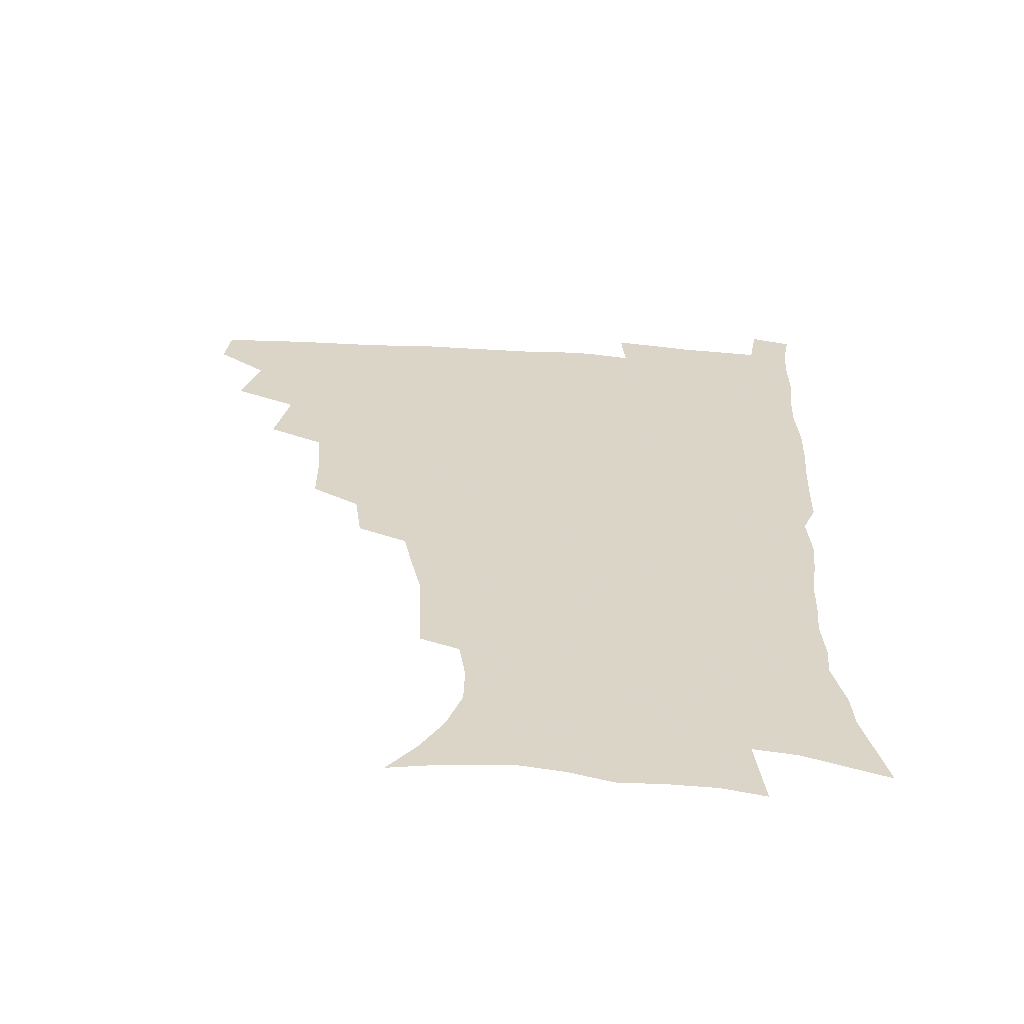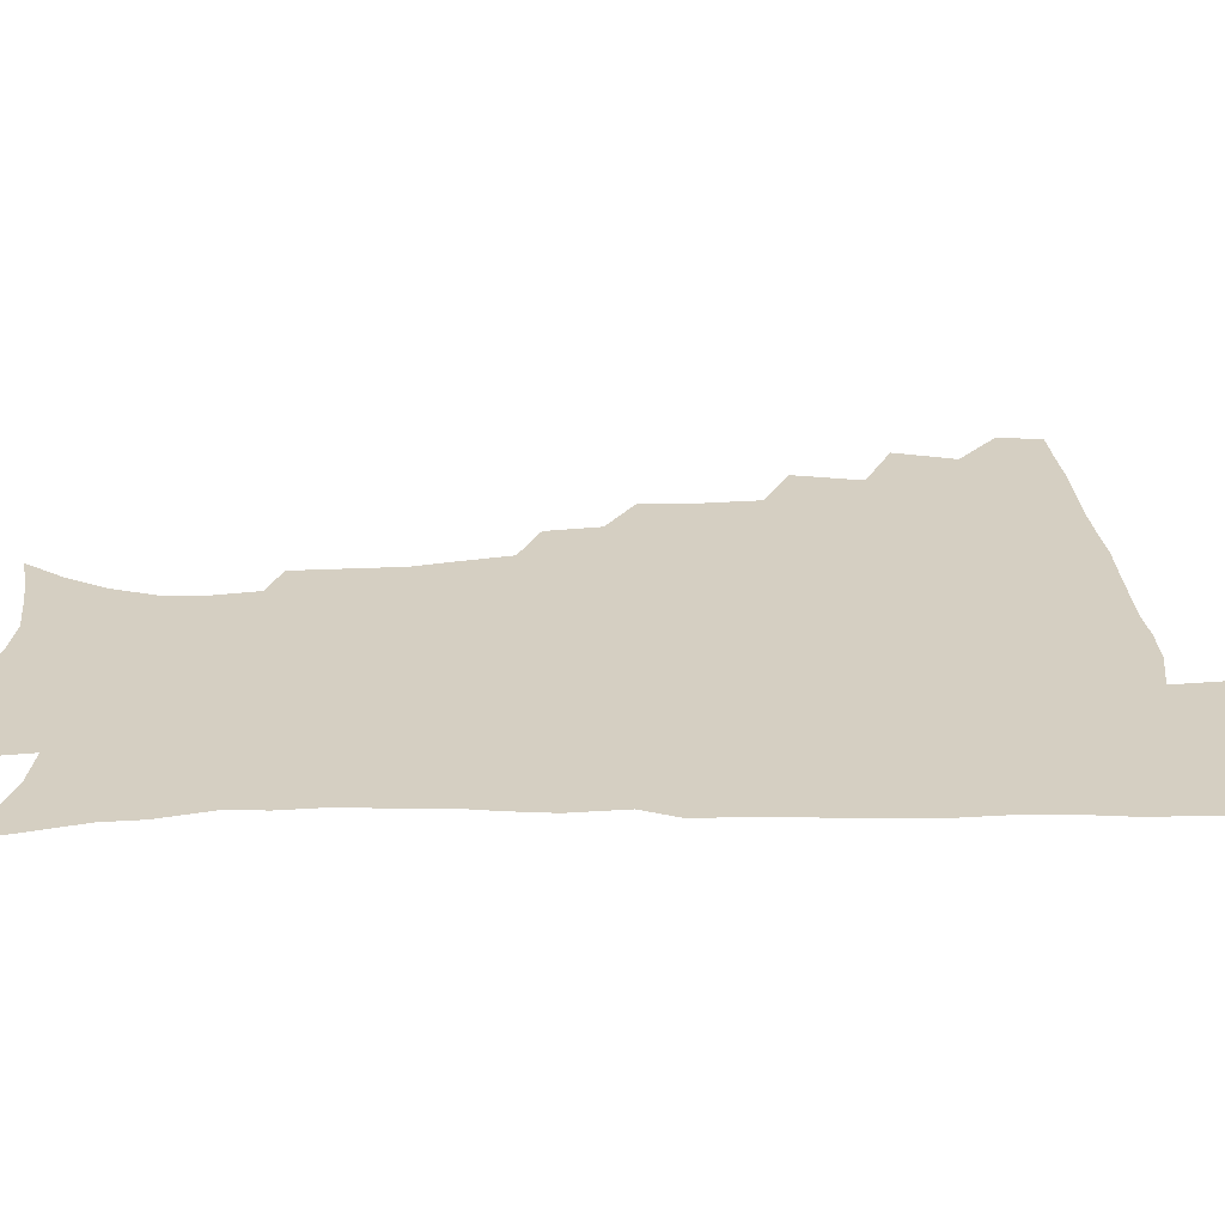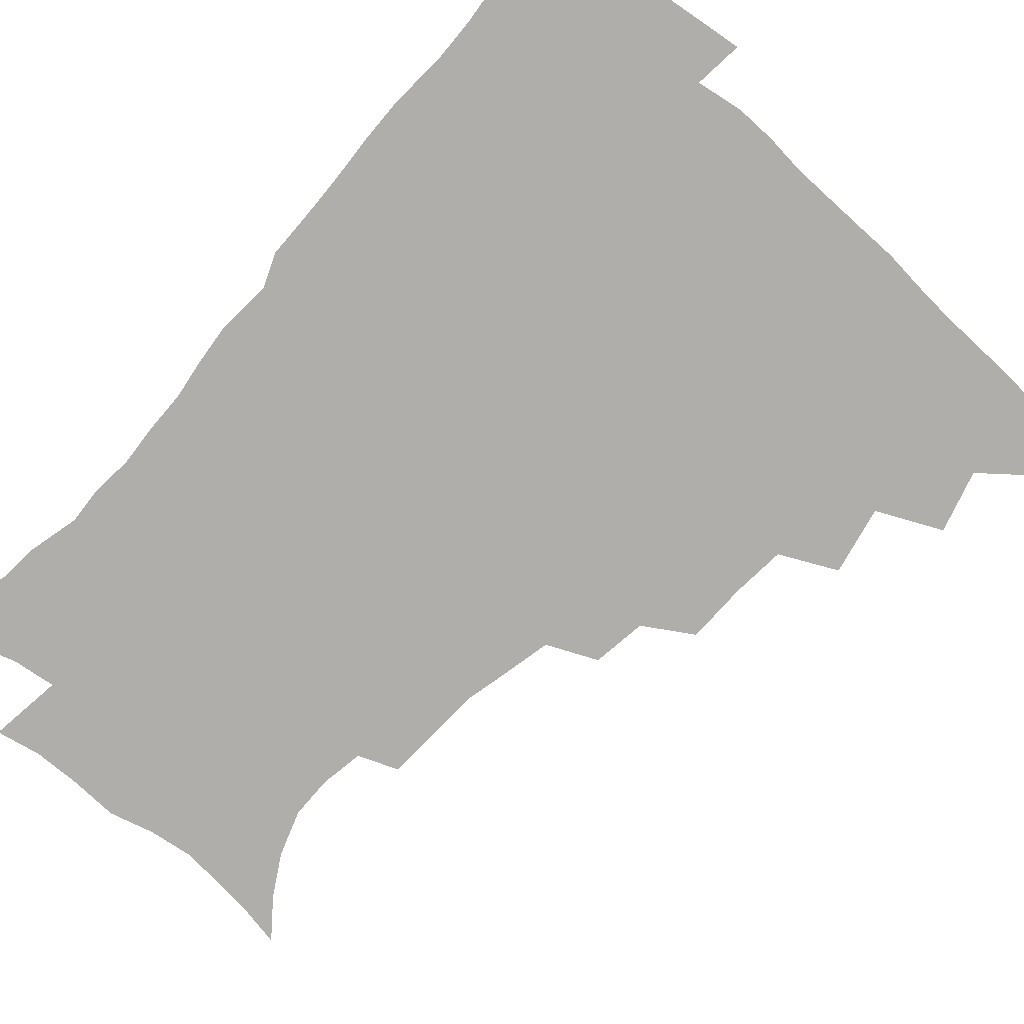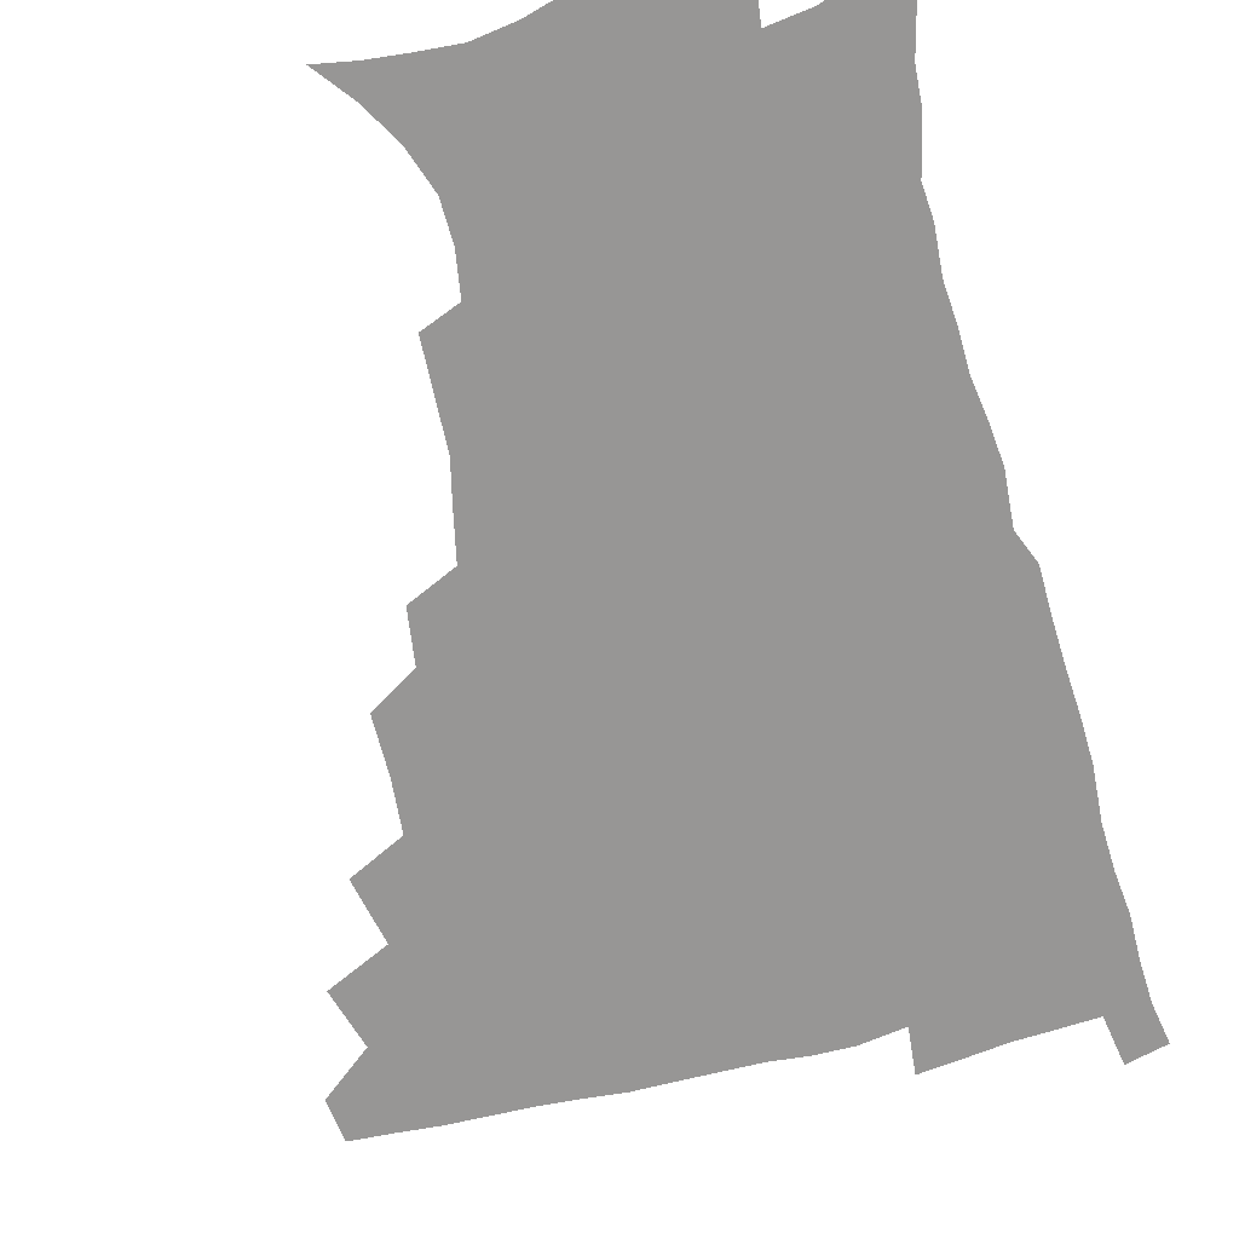
<metadata>
{"format":"obj","ext":"obj","renderer":"f3d","projection":"perspective","resolution":1024,"background":"white","views":[{"elev":-61.5,"azim":-3.5,"up":"+Y"},{"elev":25.9,"azim":87.8,"up":"+Z"},{"elev":-77.9,"azim":138.1,"up":"+Z"},{"elev":-67.9,"azim":14.5,"up":"+Z"}]}
</metadata>
<code>
v 464.8 477.7 0
v 466.7 493.7 0
v 476.3 441 0
v 482.7 462.9 0
v 483.4 478.8 0
v 482.2 494.5 0
v 493.7 405.9 0
v 499 430.1 0
v 498.4 447.3 0
v 500.1 464.7 0
v 498.7 479.9 0
v 497.4 495.7 0
v 515.1 355.2 0
v 515.1 376.7 0
v 513.6 395.9 0
v 517.1 418.8 0
v 515.3 433.7 0
v 515.6 450.3 0
v 515 465.5 0
v 514 480.5 0
v 512.8 496 0
v 534.8 325 0
v 532.2 344.4 0
v 532.2 366.7 0
v 532.2 387.3 0
v 532.7 406.3 0
v 531.7 420.8 0
v 531.6 436.7 0
v 530.9 451.7 0
v 530.1 466.3 0
v 528.8 481.3 0
v 527.9 496.3 0
v 560.8 247 0
v 560.1 265.2 0
v 559.5 284.1 0
v 556.1 299 0
v 552.4 316.8 0
v 550.3 337.7 0
v 548.5 355.7 0
v 546.8 372.1 0
v 545.7 387.9 0
v 546.4 406.6 0
v 547.2 423.7 0
v 547 438.7 0
v 546 452.8 0
v 544.7 467.3 0
v 543.6 482.1 0
v 542.4 497.3 0
v 552.2 167.2 0
v 562.8 180.5 0
v 571.2 194.7 0
v 576.9 210.7 0
v 577.3 225.9 0
v 574.9 241.3 0
v 574.1 261.4 0
v 572.5 277.8 0
v 570.5 293.4 0
v 568.1 310 0
v 565.6 326.7 0
v 564.3 345.2 0
v 562.8 361.4 0
v 562.8 379.2 0
v 562.4 395.2 0
v 562.2 410.9 0
v 562 425.7 0
v 561.4 439.6 0
v 561.3 453.6 0
v 559.9 467.7 0
v 558.3 482.8 0
v 556.8 498.6 0
v 566.4 169.7 0
v 577.2 185 0
v 585.2 203.1 0
v 587.6 218.6 0
v 587.8 236 0
v 586.1 250.7 0
v 585.5 269.5 0
v 584.4 286.9 0
v 582.7 302.4 0
v 580.9 318.2 0
v 579.1 333.7 0
v 577.7 349.8 0
v 577.1 366.3 0
v 576.5 381.9 0
v 576.6 398.2 0
v 576.4 413 0
v 575.9 426.7 0
v 575.8 440.6 0
v 575.6 454.2 0
v 574.4 468.1 0
v 573 483 0
v 571.5 498.5 0
v 580.2 171.1 0
v 590.3 187.8 0
v 597.4 208.6 0
v 599 226.1 0
v 598.6 242.2 0
v 597.8 258.4 0
v 596.8 274 0
v 595.6 290.5 0
v 594.5 307.4 0
v 593 321.5 0
v 592 338.1 0
v 590.9 352.8 0
v 590.5 369 0
v 590 383.8 0
v 590 399.4 0
v 590 414 0
v 590 428.2 0
v 589.6 441.2 0
v 589.2 454.7 0
v 588.8 468.4 0
v 587.8 482.7 0
v 586.1 498.6 0
v 595.7 172.3 0
v 605.5 193.7 0
v 609.3 212.8 0
v 609.9 228.9 0
v 609.4 244.6 0
v 608.7 259.9 0
v 608.3 279.1 0
v 607.3 293.9 0
v 606.2 308.7 0
v 605.4 325.8 0
v 604.5 339.3 0
v 603.7 353.8 0
v 603.4 369.8 0
v 603.4 385.6 0
v 603.3 400.4 0
v 603.6 415 0
v 603.3 427.8 0
v 603.3 441.4 0
v 603.4 455.2 0
v 602.9 468.6 0
v 602.4 482.5 0
v 600.5 498.8 0
v 611.1 170 0
v 618.4 194.6 0
v 620.7 214.1 0
v 621.3 232.5 0
v 620.6 246.4 0
v 620.3 264.8 0
v 619.6 280.1 0
v 618.9 295.6 0
v 618.2 311.5 0
v 617.6 326.3 0
v 617 341.4 0
v 616.7 356.4 0
v 616.6 372.3 0
v 616.5 386.2 0
v 616.4 399.3 0
v 616.9 415.8 0
v 617.1 428.5 0
v 617.4 442.2 0
v 617.2 455.5 0
v 616.7 469.3 0
v 616.4 483 0
v 614.6 500.1 0
v 627 165.5 0
v 631.4 194.3 0
v 632.5 216 0
v 632.6 233.6 0
v 632.4 249.5 0
v 631.9 263.6 0
v 631.2 279.4 0
v 630.6 294.9 0
v 630 311.4 0
v 629.7 327.8 0
v 629.5 341.7 0
v 629.4 357.2 0
v 629.4 371.8 0
v 629.4 386.8 0
v 629.6 400.8 0
v 629.9 415.2 0
v 630.5 427.9 0
v 631 443 0
v 631.2 455.8 0
v 631.3 469.2 0
v 630.7 483.6 0
v 628.9 500.2 0
v 644.2 165.9 0
v 644.8 194.6 0
v 644.8 212.6 0
v 643.9 232.8 0
v 643.8 248.7 0
v 643.4 263.5 0
v 642.7 279.9 0
v 642.3 295.4 0
v 642 310.1 0
v 641.7 327 0
v 641.9 340.8 0
v 641.7 356.8 0
v 642.2 370.8 0
v 642.2 386.3 0
v 642.6 400.3 0
v 642.7 414.9 0
v 643.8 427.2 0
v 644.3 442.1 0
v 644.8 455.7 0
v 645.2 469.2 0
v 645.7 483 0
v 645.6 497.5 0
v 644 514.8 0
v 660.8 165.3 0
v 658.6 192.5 0
v 657 212.7 0
v 657.1 226.9 0
v 655.1 247.8 0
v 654.6 264.1 0
v 654 279.8 0
v 653.7 295.8 0
v 654.1 308.8 0
v 653.7 325.6 0
v 654.3 339.4 0
v 655.1 353.1 0
v 654.9 369.3 0
v 655.1 384.7 0
v 655.7 398.7 0
v 656.1 413 0
v 657.1 426.8 0
v 657.5 442.1 0
v 658.4 455.2 0
v 659.2 468.7 0
v 659.9 482.5 0
v 660.1 496.8 0
v 659.1 513 0
v 676.5 161.9 0
v 673.3 188.4 0
v 670.3 209 0
v 668.8 226.7 0
v 666.9 245.3 0
v 665.9 262.5 0
v 665.1 279.3 0
v 665.2 294 0
v 665.6 308 0
v 665.6 323.5 0
v 667.1 336.2 0
v 667.5 351.5 0
v 667.9 366.5 0
v 668 382.4 0
v 668.6 396.9 0
v 668.6 412.7 0
v 670.6 425.4 0
v 671.1 440.4 0
v 672.1 454.3 0
v 673.1 468 0
v 674 482 0
v 674.7 495.7 0
v 674.6 510.8 0
v 689 186.2 0
v 683.9 205.9 0
v 680.5 225.3 0
v 679.6 240.3 0
v 678.7 256.3 0
v 678.2 272.3 0
v 677.6 288.4 0
v 677.7 303.9 0
v 678.9 317.5 0
v 680.2 331.1 0
v 680.3 347.4 0
v 680.8 362.9 0
v 681.8 377.6 0
v 682.6 392.8 0
v 684 407.1 0
v 684.2 422.9 0
v 685.4 437.3 0
v 685.7 453.2 0
v 686.9 467.3 0
v 687.8 481.3 0
v 688.9 495.4 0
v 689.3 510 0
v 704.7 180.7 0
v 698.6 200.3 0
v 695.9 216.4 0
v 692.5 234.7 0
v 691.5 249.7 0
v 690.9 265.3 0
v 691.1 280.1 0
v 690.8 296.3 0
v 692.1 310.2 0
v 693.4 324.6 0
v 693.5 341.3 0
v 694.1 357.1 0
v 696.1 371.2 0
v 697.9 385.7 0
v 698.4 401.8 0
v 697.8 419.5 0
v 699.7 433.8 0
v 700.9 449.3 0
v 701.3 465.2 0
v 702.2 480 0
v 703.3 494.6 0
v 704.2 509 0
v 707.3 527.5 0
v 719.2 175.6 0
v 715.4 191.3 0
v 711.2 207.7 0
v 710.4 221.1 0
v 706 239.9 0
v 706.9 252.2 0
v 705.8 268.4 0
v 707 282.4 0
v 707.4 297.9 0
v 709.5 311.7 0
v 711.1 326.8 0
v 709.8 346.1 0
v 714.8 358.2 0
v 715.2 375 0
v 715.9 391.5 0
v 717 407.9 0
v 717.6 424.7 0
v 716.4 444.2 0
v 717.1 461 0
v 718.9 476.5 0
v 718.8 493.1 0
v 719.6 508.3 0
v 722.3 523.5 0
f 4 5 1
f 1 5 2
f 5 6 2
f 8 9 3
f 3 9 4
f 9 10 4
f 4 10 5
f 10 11 5
f 5 11 6
f 11 12 6
f 15 16 7
f 7 16 8
f 16 17 8
f 8 17 9
f 17 18 9
f 9 18 10
f 18 19 10
f 10 19 11
f 19 20 11
f 11 20 12
f 20 21 12
f 23 24 13
f 13 24 14
f 24 25 14
f 14 25 15
f 25 26 15
f 15 26 16
f 26 27 16
f 16 27 17
f 27 28 17
f 17 28 18
f 28 29 18
f 18 29 19
f 29 30 19
f 19 30 20
f 30 31 20
f 20 31 21
f 31 32 21
f 37 38 22
f 22 38 23
f 38 39 23
f 23 39 24
f 39 40 24
f 24 40 25
f 40 41 25
f 25 41 26
f 41 42 26
f 26 42 27
f 42 43 27
f 27 43 28
f 43 44 28
f 28 44 29
f 44 45 29
f 29 45 30
f 45 46 30
f 30 46 31
f 46 47 31
f 31 47 32
f 47 48 32
f 54 55 33
f 33 55 34
f 55 56 34
f 34 56 35
f 56 57 35
f 35 57 36
f 57 58 36
f 36 58 37
f 58 59 37
f 37 59 38
f 59 60 38
f 38 60 39
f 60 61 39
f 39 61 40
f 61 62 40
f 40 62 41
f 62 63 41
f 41 63 42
f 63 64 42
f 42 64 43
f 64 65 43
f 43 65 44
f 65 66 44
f 44 66 45
f 66 67 45
f 45 67 46
f 67 68 46
f 46 68 47
f 68 69 47
f 47 69 48
f 69 70 48
f 49 71 50
f 71 72 50
f 50 72 51
f 72 73 51
f 51 73 52
f 73 74 52
f 52 74 53
f 74 75 53
f 53 75 54
f 75 76 54
f 54 76 55
f 76 77 55
f 55 77 56
f 77 78 56
f 56 78 57
f 78 79 57
f 57 79 58
f 79 80 58
f 58 80 59
f 80 81 59
f 59 81 60
f 81 82 60
f 60 82 61
f 82 83 61
f 61 83 62
f 83 84 62
f 62 84 63
f 84 85 63
f 63 85 64
f 85 86 64
f 64 86 65
f 86 87 65
f 65 87 66
f 87 88 66
f 66 88 67
f 88 89 67
f 67 89 68
f 89 90 68
f 68 90 69
f 90 91 69
f 69 91 70
f 91 92 70
f 71 93 72
f 93 94 72
f 72 94 73
f 94 95 73
f 73 95 74
f 95 96 74
f 74 96 75
f 96 97 75
f 75 97 76
f 97 98 76
f 76 98 77
f 98 99 77
f 77 99 78
f 99 100 78
f 78 100 79
f 100 101 79
f 79 101 80
f 101 102 80
f 80 102 81
f 102 103 81
f 81 103 82
f 103 104 82
f 82 104 83
f 104 105 83
f 83 105 84
f 105 106 84
f 84 106 85
f 106 107 85
f 85 107 86
f 107 108 86
f 86 108 87
f 108 109 87
f 87 109 88
f 109 110 88
f 88 110 89
f 110 111 89
f 89 111 90
f 111 112 90
f 90 112 91
f 112 113 91
f 91 113 92
f 113 114 92
f 93 115 94
f 115 116 94
f 94 116 95
f 116 117 95
f 95 117 96
f 117 118 96
f 96 118 97
f 118 119 97
f 97 119 98
f 119 120 98
f 98 120 99
f 120 121 99
f 99 121 100
f 121 122 100
f 100 122 101
f 122 123 101
f 101 123 102
f 123 124 102
f 102 124 103
f 124 125 103
f 103 125 104
f 125 126 104
f 104 126 105
f 126 127 105
f 105 127 106
f 127 128 106
f 106 128 107
f 128 129 107
f 107 129 108
f 129 130 108
f 108 130 109
f 130 131 109
f 109 131 110
f 131 132 110
f 110 132 111
f 132 133 111
f 111 133 112
f 133 134 112
f 112 134 113
f 134 135 113
f 113 135 114
f 135 136 114
f 115 137 116
f 137 138 116
f 116 138 117
f 138 139 117
f 117 139 118
f 139 140 118
f 118 140 119
f 140 141 119
f 119 141 120
f 141 142 120
f 120 142 121
f 142 143 121
f 121 143 122
f 143 144 122
f 122 144 123
f 144 145 123
f 123 145 124
f 145 146 124
f 124 146 125
f 146 147 125
f 125 147 126
f 147 148 126
f 126 148 127
f 148 149 127
f 127 149 128
f 149 150 128
f 128 150 129
f 150 151 129
f 129 151 130
f 151 152 130
f 130 152 131
f 152 153 131
f 131 153 132
f 153 154 132
f 132 154 133
f 154 155 133
f 133 155 134
f 155 156 134
f 134 156 135
f 156 157 135
f 135 157 136
f 157 158 136
f 137 159 138
f 159 160 138
f 138 160 139
f 160 161 139
f 139 161 140
f 161 162 140
f 140 162 141
f 162 163 141
f 141 163 142
f 163 164 142
f 142 164 143
f 164 165 143
f 143 165 144
f 165 166 144
f 144 166 145
f 166 167 145
f 145 167 146
f 167 168 146
f 146 168 147
f 168 169 147
f 147 169 148
f 169 170 148
f 148 170 149
f 170 171 149
f 149 171 150
f 171 172 150
f 150 172 151
f 172 173 151
f 151 173 152
f 173 174 152
f 152 174 153
f 174 175 153
f 153 175 154
f 175 176 154
f 154 176 155
f 176 177 155
f 155 177 156
f 177 178 156
f 156 178 157
f 178 179 157
f 157 179 158
f 179 180 158
f 159 181 160
f 181 182 160
f 160 182 161
f 182 183 161
f 161 183 162
f 183 184 162
f 162 184 163
f 184 185 163
f 163 185 164
f 185 186 164
f 164 186 165
f 186 187 165
f 165 187 166
f 187 188 166
f 166 188 167
f 188 189 167
f 167 189 168
f 189 190 168
f 168 190 169
f 190 191 169
f 169 191 170
f 191 192 170
f 170 192 171
f 192 193 171
f 171 193 172
f 193 194 172
f 172 194 173
f 194 195 173
f 173 195 174
f 195 196 174
f 174 196 175
f 196 197 175
f 175 197 176
f 197 198 176
f 176 198 177
f 198 199 177
f 177 199 178
f 199 200 178
f 178 200 179
f 200 201 179
f 179 201 180
f 201 202 180
f 181 204 182
f 204 205 182
f 182 205 183
f 205 206 183
f 183 206 184
f 206 207 184
f 184 207 185
f 207 208 185
f 185 208 186
f 208 209 186
f 186 209 187
f 209 210 187
f 187 210 188
f 210 211 188
f 188 211 189
f 211 212 189
f 189 212 190
f 212 213 190
f 190 213 191
f 213 214 191
f 191 214 192
f 214 215 192
f 192 215 193
f 215 216 193
f 193 216 194
f 216 217 194
f 194 217 195
f 217 218 195
f 195 218 196
f 218 219 196
f 196 219 197
f 219 220 197
f 197 220 198
f 220 221 198
f 198 221 199
f 221 222 199
f 199 222 200
f 222 223 200
f 200 223 201
f 223 224 201
f 201 224 202
f 224 225 202
f 202 225 203
f 225 226 203
f 204 227 205
f 227 228 205
f 205 228 206
f 228 229 206
f 206 229 207
f 229 230 207
f 207 230 208
f 230 231 208
f 208 231 209
f 231 232 209
f 209 232 210
f 232 233 210
f 210 233 211
f 233 234 211
f 211 234 212
f 234 235 212
f 212 235 213
f 235 236 213
f 213 236 214
f 236 237 214
f 214 237 215
f 237 238 215
f 215 238 216
f 238 239 216
f 216 239 217
f 239 240 217
f 217 240 218
f 240 241 218
f 218 241 219
f 241 242 219
f 219 242 220
f 242 243 220
f 220 243 221
f 243 244 221
f 221 244 222
f 244 245 222
f 222 245 223
f 245 246 223
f 223 246 224
f 246 247 224
f 224 247 225
f 247 248 225
f 225 248 226
f 248 249 226
f 228 250 229
f 250 251 229
f 229 251 230
f 251 252 230
f 230 252 231
f 252 253 231
f 231 253 232
f 253 254 232
f 232 254 233
f 254 255 233
f 233 255 234
f 255 256 234
f 234 256 235
f 256 257 235
f 235 257 236
f 257 258 236
f 236 258 237
f 258 259 237
f 237 259 238
f 259 260 238
f 238 260 239
f 260 261 239
f 239 261 240
f 261 262 240
f 240 262 241
f 262 263 241
f 241 263 242
f 263 264 242
f 242 264 243
f 264 265 243
f 243 265 244
f 265 266 244
f 244 266 245
f 266 267 245
f 245 267 246
f 267 268 246
f 246 268 247
f 268 269 247
f 247 269 248
f 269 270 248
f 248 270 249
f 270 271 249
f 250 272 251
f 272 273 251
f 251 273 252
f 273 274 252
f 252 274 253
f 274 275 253
f 253 275 254
f 275 276 254
f 254 276 255
f 276 277 255
f 255 277 256
f 277 278 256
f 256 278 257
f 278 279 257
f 257 279 258
f 279 280 258
f 258 280 259
f 280 281 259
f 259 281 260
f 281 282 260
f 260 282 261
f 282 283 261
f 261 283 262
f 283 284 262
f 262 284 263
f 284 285 263
f 263 285 264
f 285 286 264
f 264 286 265
f 286 287 265
f 265 287 266
f 287 288 266
f 266 288 267
f 288 289 267
f 267 289 268
f 289 290 268
f 268 290 269
f 290 291 269
f 269 291 270
f 291 292 270
f 270 292 271
f 292 293 271
f 272 295 273
f 295 296 273
f 273 296 274
f 296 297 274
f 274 297 275
f 297 298 275
f 275 298 276
f 298 299 276
f 276 299 277
f 299 300 277
f 277 300 278
f 300 301 278
f 278 301 279
f 301 302 279
f 279 302 280
f 302 303 280
f 280 303 281
f 303 304 281
f 281 304 282
f 304 305 282
f 282 305 283
f 305 306 283
f 283 306 284
f 306 307 284
f 284 307 285
f 307 308 285
f 285 308 286
f 308 309 286
f 286 309 287
f 309 310 287
f 287 310 288
f 310 311 288
f 288 311 289
f 311 312 289
f 289 312 290
f 312 313 290
f 290 313 291
f 313 314 291
f 291 314 292
f 314 315 292
f 292 315 293
f 315 316 293
f 293 316 294
f 316 317 294

</code>
